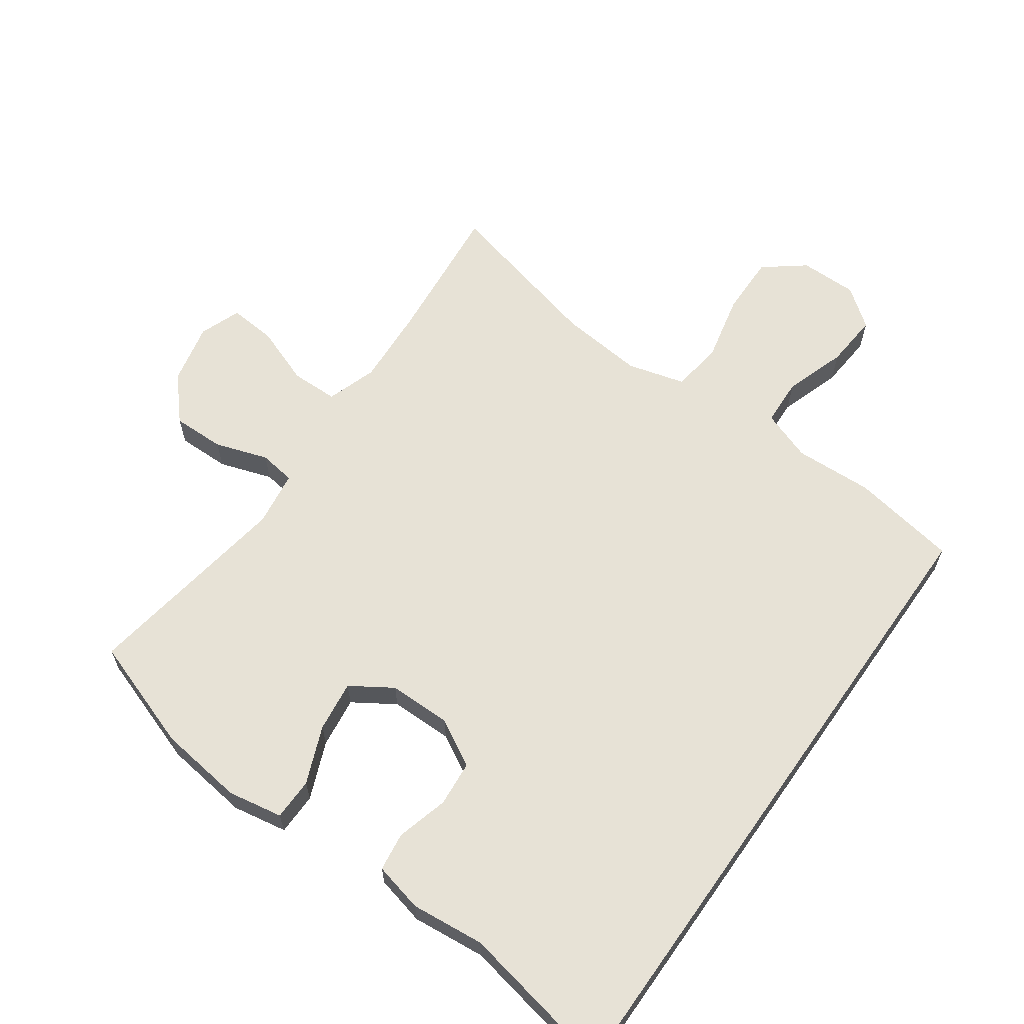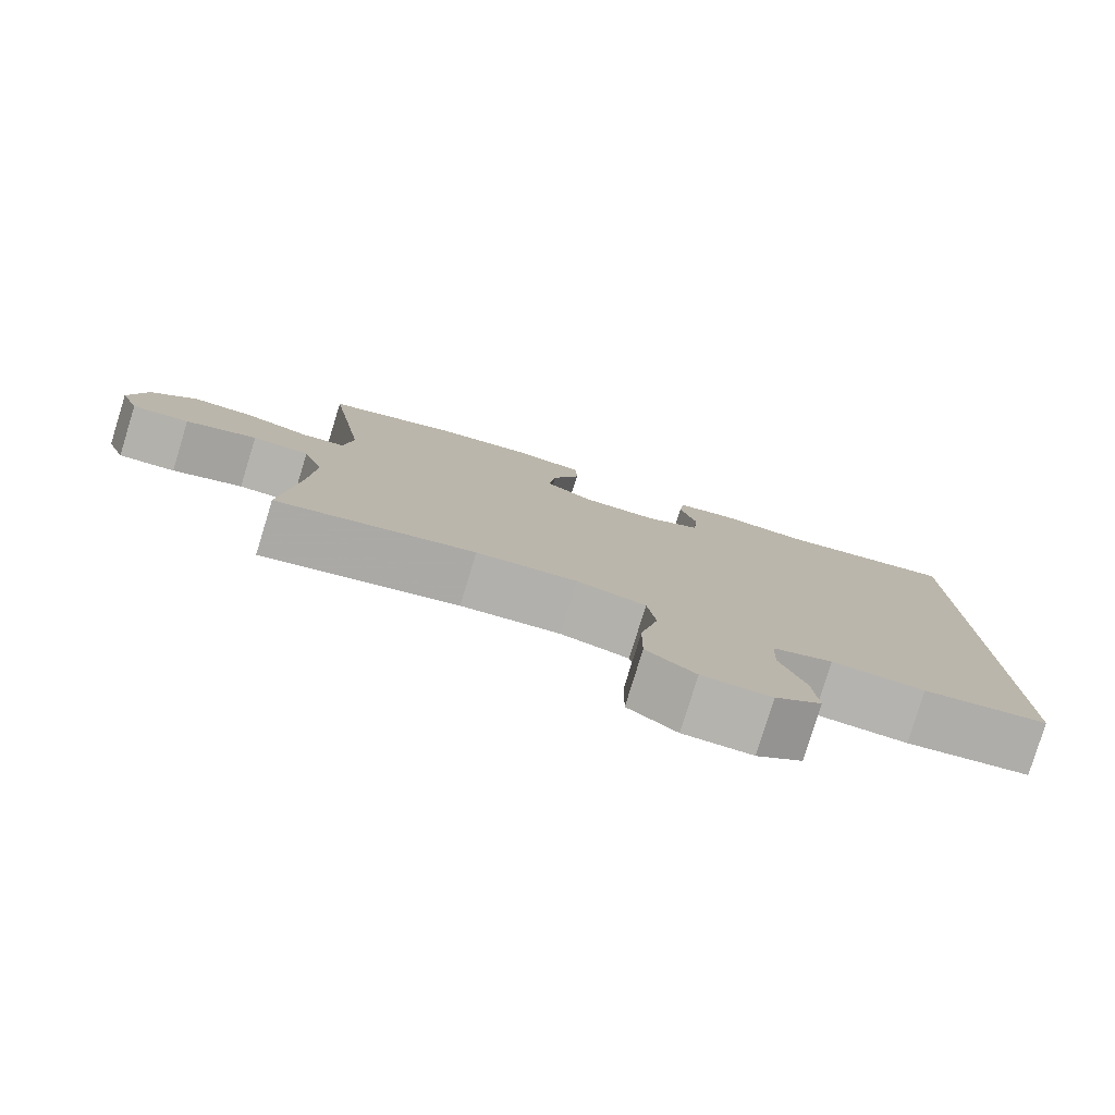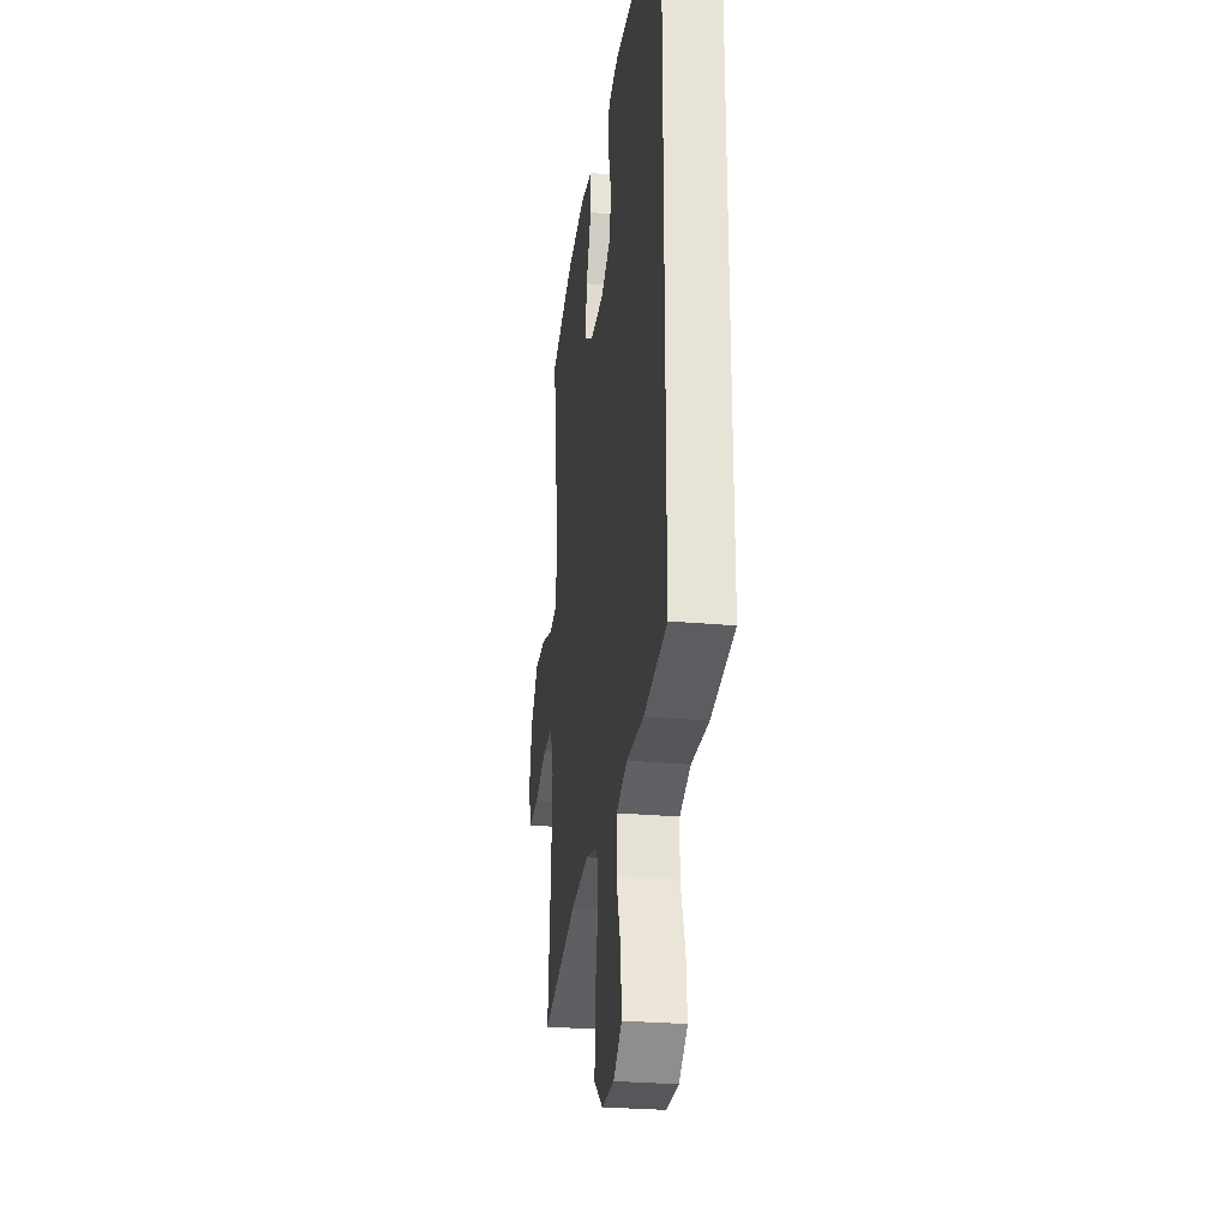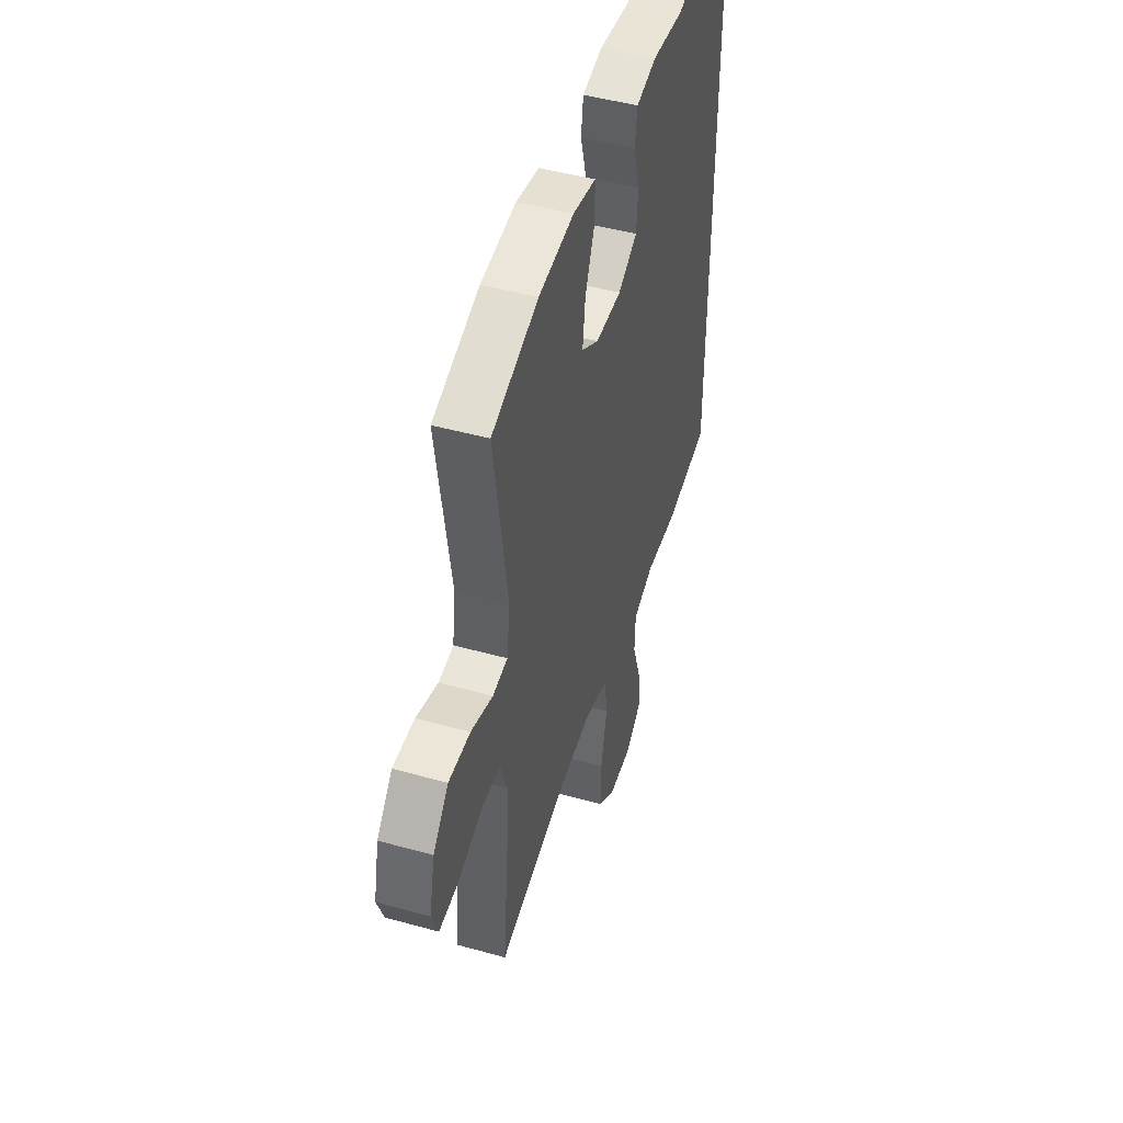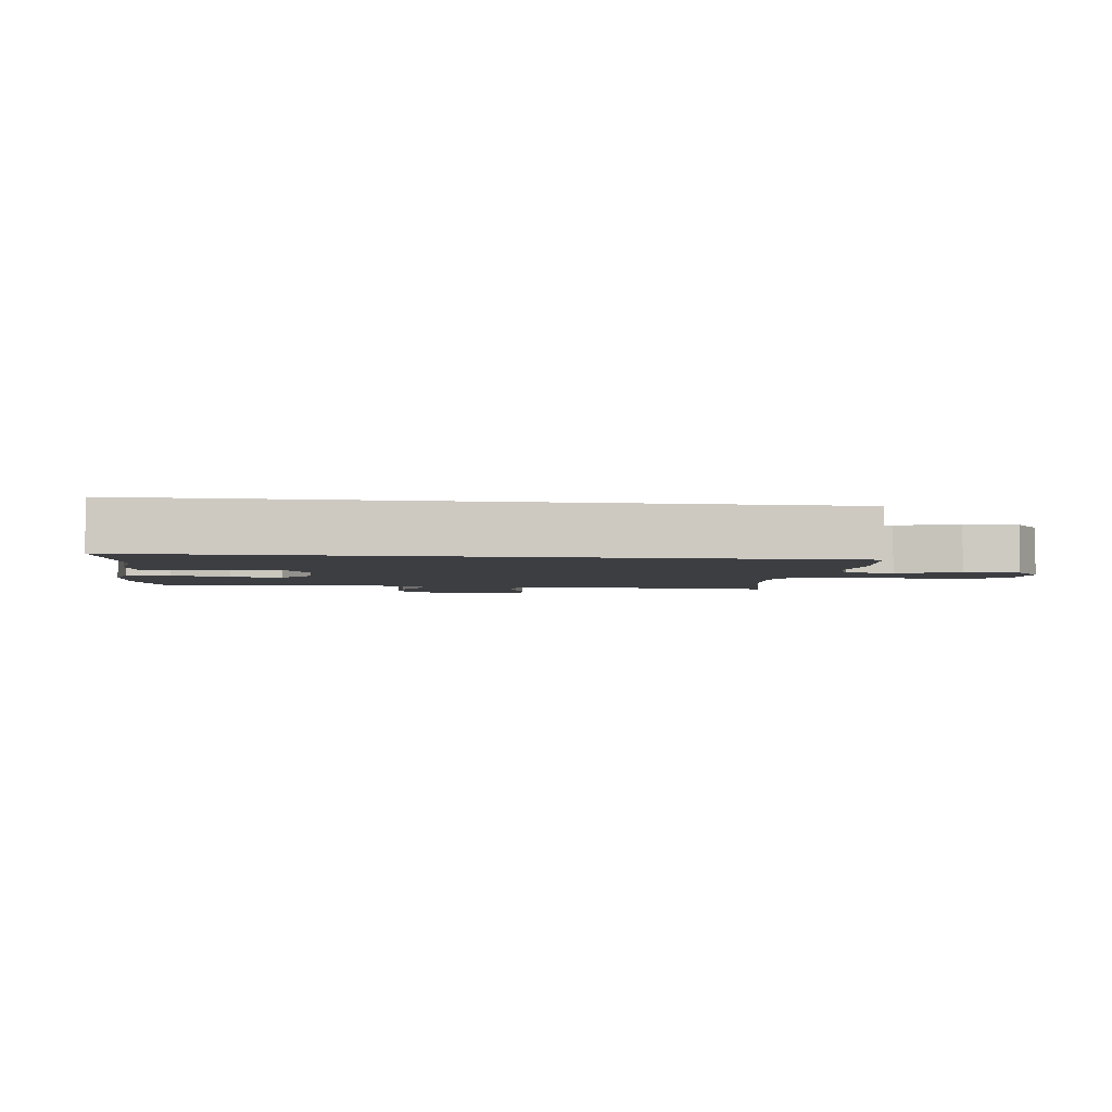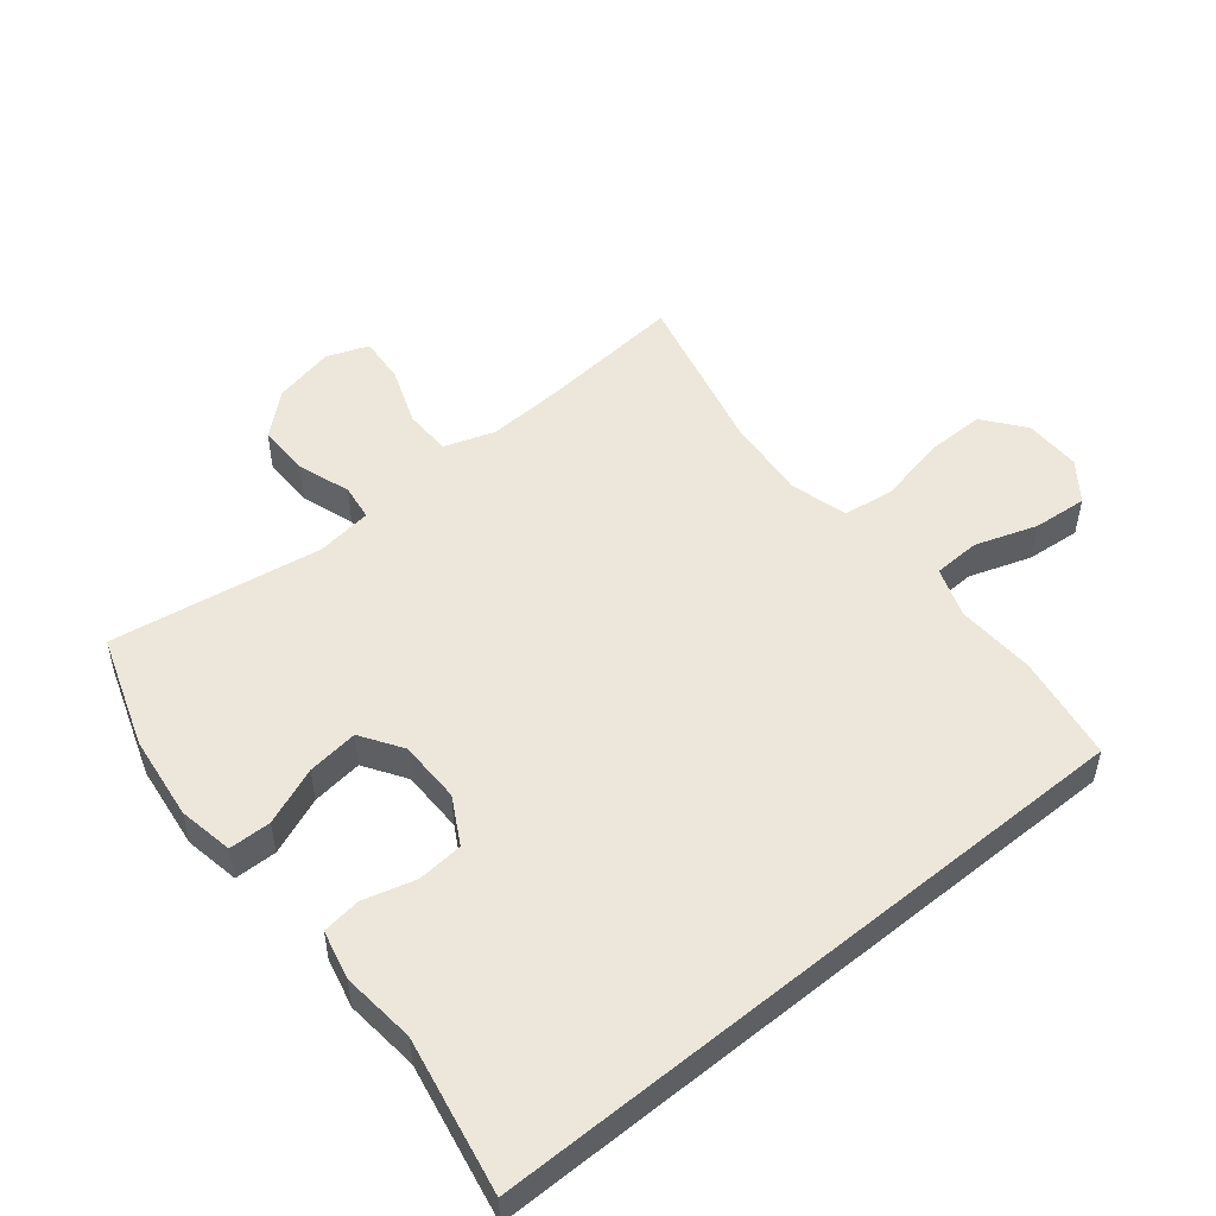
<metadata>
{"format":"obj","ext":"obj","renderer":"f3d","projection":"perspective","resolution":1024,"background":"white","views":[{"elev":63.0,"azim":35.2,"up":"+Y"},{"elev":-80.0,"azim":-17.1,"up":"+Z"},{"elev":-27.5,"azim":82.0,"up":"+Z"},{"elev":47.1,"azim":-72.5,"up":"+Z"},{"elev":-3.0,"azim":81.3,"up":"+Y"},{"elev":50.9,"azim":50.6,"up":"+Y"}]}
</metadata>
<code>
v -0.5 0.07 -0.5
v -0.479 0.07 -0.279
v -0.472 0.07 -0.157
v -0.498 0.07 -0.079
v -0.571 0.07 -0.078
v -0.662 0.07 -0.112
v -0.735 0.07 -0.118
v -0.759 0.07 -0.054
v -0.738 0.07 0.041
v -0.68 0.07 0.107
v -0.599 0.07 0.106
v -0.517 0.07 0.079
v -0.461 0.07 0.087
v -0.449 0.07 0.173
v -0.5 0.07 0.5
v -0.326 0.07 0.56
v -0.194 0.07 0.577
v -0.109 0.07 0.562
v -0.108 0.07 0.497
v -0.144 0.07 0.408
v -0.154 0.07 0.329
v -0.09 0.07 0.288
v 0.007 0.07 0.288
v 0.079 0.07 0.328
v 0.085 0.07 0.399
v 0.063 0.07 0.479
v 0.071 0.07 0.539
v 0.147 0.07 0.557
v 0.261 0.07 0.546
v 0.5 0.07 0.593
v 0.5 0.07 -0.425
v 0.336 0.07 -0.453
v 0.215 0.07 -0.448
v 0.137 0.07 -0.476
v 0.134 0.07 -0.549
v 0.166 0.07 -0.644
v 0.173 0.07 -0.728
v 0.113 0.07 -0.774
v 0.024 0.07 -0.774
v -0.039 0.07 -0.725
v -0.038 0.07 -0.632
v -0.015 0.07 -0.527
v -0.026 0.07 -0.448
v -0.115 0.07 -0.424
v -0.245 0.07 -0.437
v -0.5 0 -0.5
v -0.479 0 -0.279
v -0.472 0 -0.157
v -0.498 0 -0.079
v -0.571 0 -0.078
v -0.662 0 -0.112
v -0.735 0 -0.118
v -0.759 0 -0.054
v -0.738 0 0.041
v -0.68 0 0.107
v -0.599 0 0.106
v -0.517 0 0.079
v -0.461 0 0.087
v -0.449 0 0.173
v -0.5 0 0.5
v -0.326 0 0.56
v -0.194 0 0.577
v -0.109 0 0.562
v -0.108 0 0.497
v -0.144 0 0.408
v -0.154 0 0.329
v -0.09 0 0.288
v 0.007 0 0.288
v 0.079 0 0.328
v 0.085 0 0.399
v 0.063 0 0.479
v 0.071 0 0.539
v 0.147 0 0.557
v 0.261 0 0.546
v 0.5 0 0.593
v 0.5 0 -0.425
v 0.336 0 -0.453
v 0.215 0 -0.448
v 0.137 0 -0.476
v 0.134 0 -0.549
v 0.166 0 -0.644
v 0.173 0 -0.728
v 0.113 0 -0.774
v 0.024 0 -0.774
v -0.039 0 -0.725
v -0.038 0 -0.632
v -0.015 0 -0.527
v -0.026 0 -0.448
v -0.115 0 -0.424
v -0.245 0 -0.437
f 40 41 42
f 39 40 42
f 38 39 42
f 37 38 42
f 36 37 42
f 35 36 42
f 34 35 42 43
f 33 34 43 44
f 32 33 44
f 31 32 44
f 30 31 44
f 29 30 44
f 27 28 29
f 26 27 29
f 25 26 29
f 24 25 29
f 18 19 20
f 17 18 20
f 16 17 20
f 15 16 20
f 14 15 20
f 13 14 20 21
f 10 11 12
f 9 10 12
f 8 9 12
f 7 8 12
f 6 7 12
f 5 6 12
f 4 5 12 13
f 13 21 22
f 4 13 22
f 3 4 22
f 45 1 2
f 24 29 44 45
f 45 2 3
f 24 45 3
f 23 24 3
f 3 22 23
f 87 86 85
f 87 85 84
f 87 84 83
f 87 83 82
f 87 82 81
f 87 81 80
f 88 87 80 79
f 89 88 79 78
f 89 78 77
f 89 77 76
f 89 76 75
f 89 75 74
f 74 73 72
f 74 72 71
f 74 71 70
f 74 70 69
f 65 64 63
f 65 63 62
f 65 62 61
f 65 61 60
f 65 60 59
f 66 65 59 58
f 57 56 55
f 57 55 54
f 57 54 53
f 57 53 52
f 57 52 51
f 57 51 50
f 58 57 50 49
f 67 66 58
f 67 58 49
f 67 49 48
f 47 46 90
f 90 89 74 69
f 48 47 90
f 48 90 69
f 48 69 68
f 68 67 48
f 1 46 47 2
f 2 47 48 3
f 3 48 49 4
f 4 49 50 5
f 5 50 51 6
f 6 51 52 7
f 7 52 53 8
f 8 53 54 9
f 9 54 55 10
f 10 55 56 11
f 11 56 57 12
f 12 57 58 13
f 13 58 59 14
f 14 59 60 15
f 15 60 61 16
f 16 61 62 17
f 17 62 63 18
f 18 63 64 19
f 19 64 65 20
f 20 65 66 21
f 21 66 67 22
f 22 67 68 23
f 23 68 69 24
f 24 69 70 25
f 25 70 71 26
f 26 71 72 27
f 27 72 73 28
f 28 73 74 29
f 29 74 75 30
f 30 75 76 31
f 31 76 77 32
f 32 77 78 33
f 33 78 79 34
f 34 79 80 35
f 35 80 81 36
f 36 81 82 37
f 37 82 83 38
f 38 83 84 39
f 39 84 85 40
f 40 85 86 41
f 41 86 87 42
f 42 87 88 43
f 43 88 89 44
f 44 89 90 45
f 45 90 46 1

</code>
